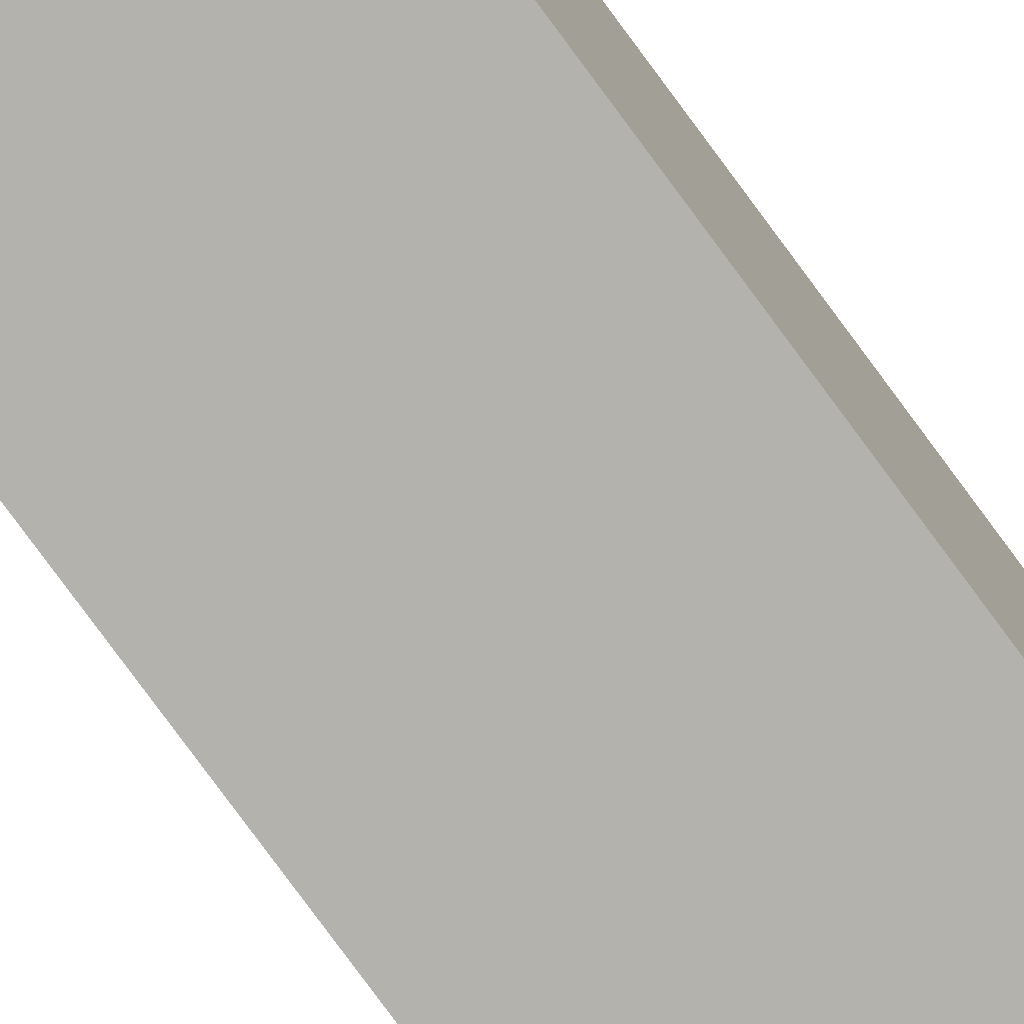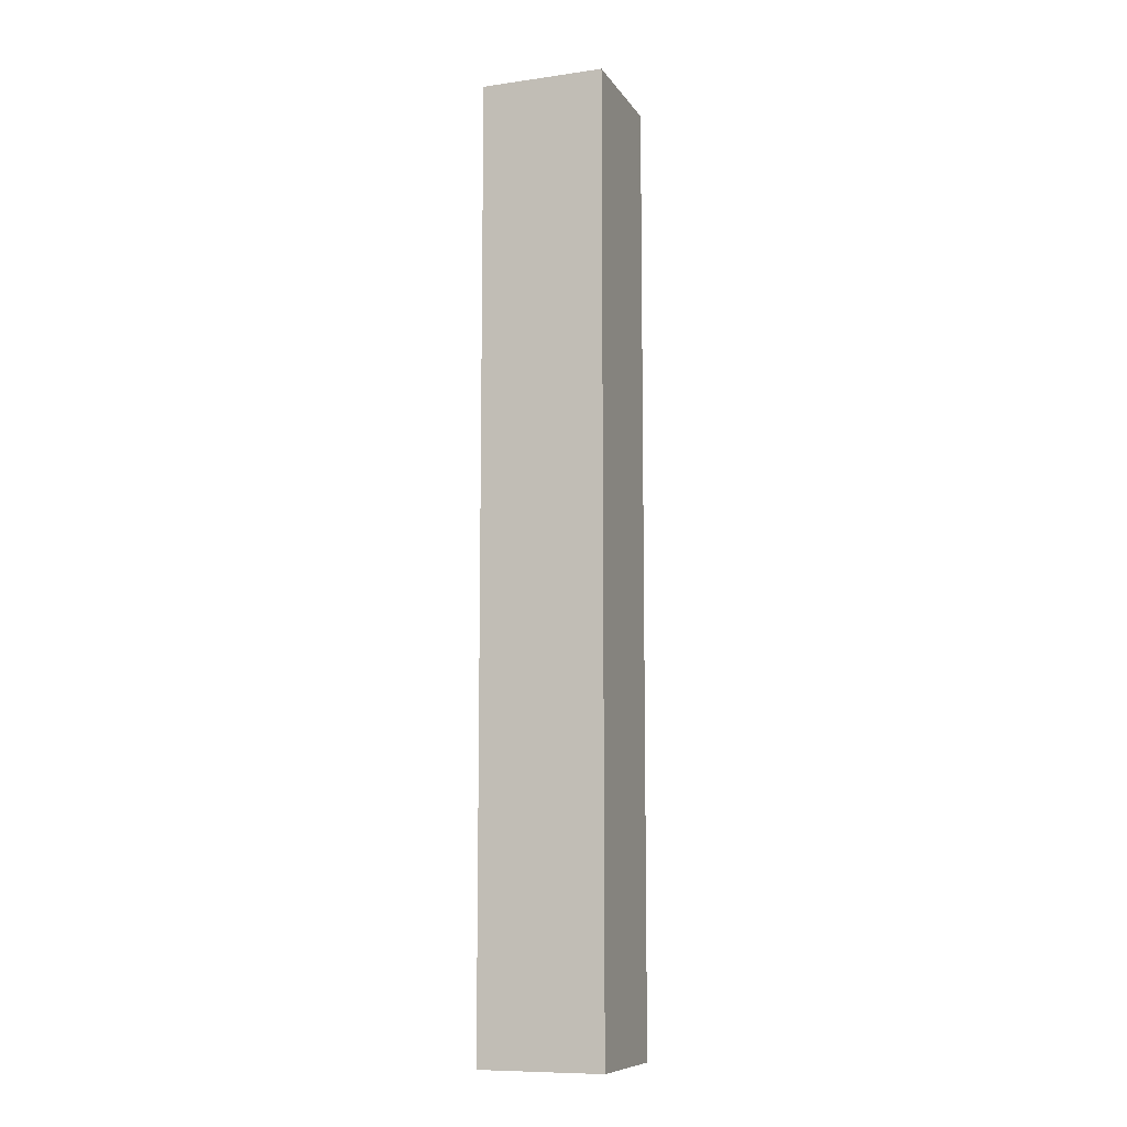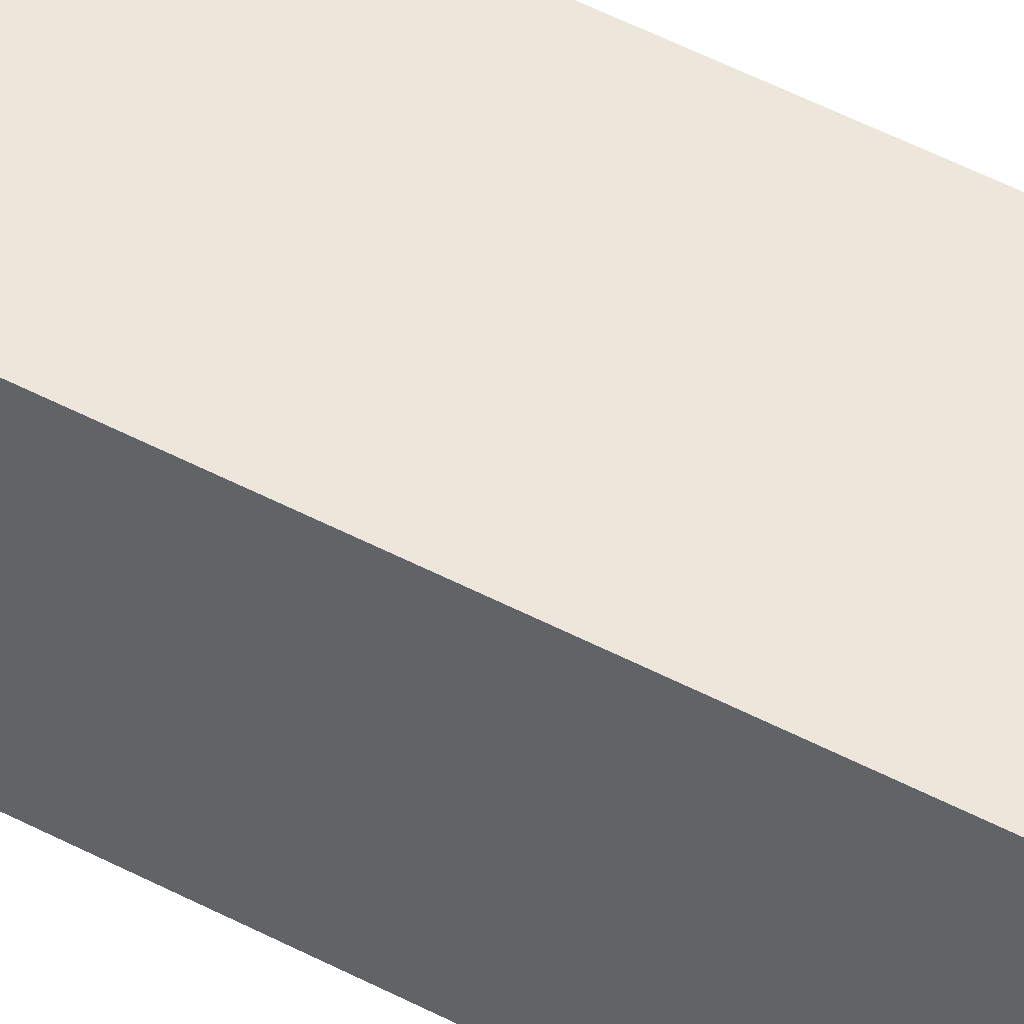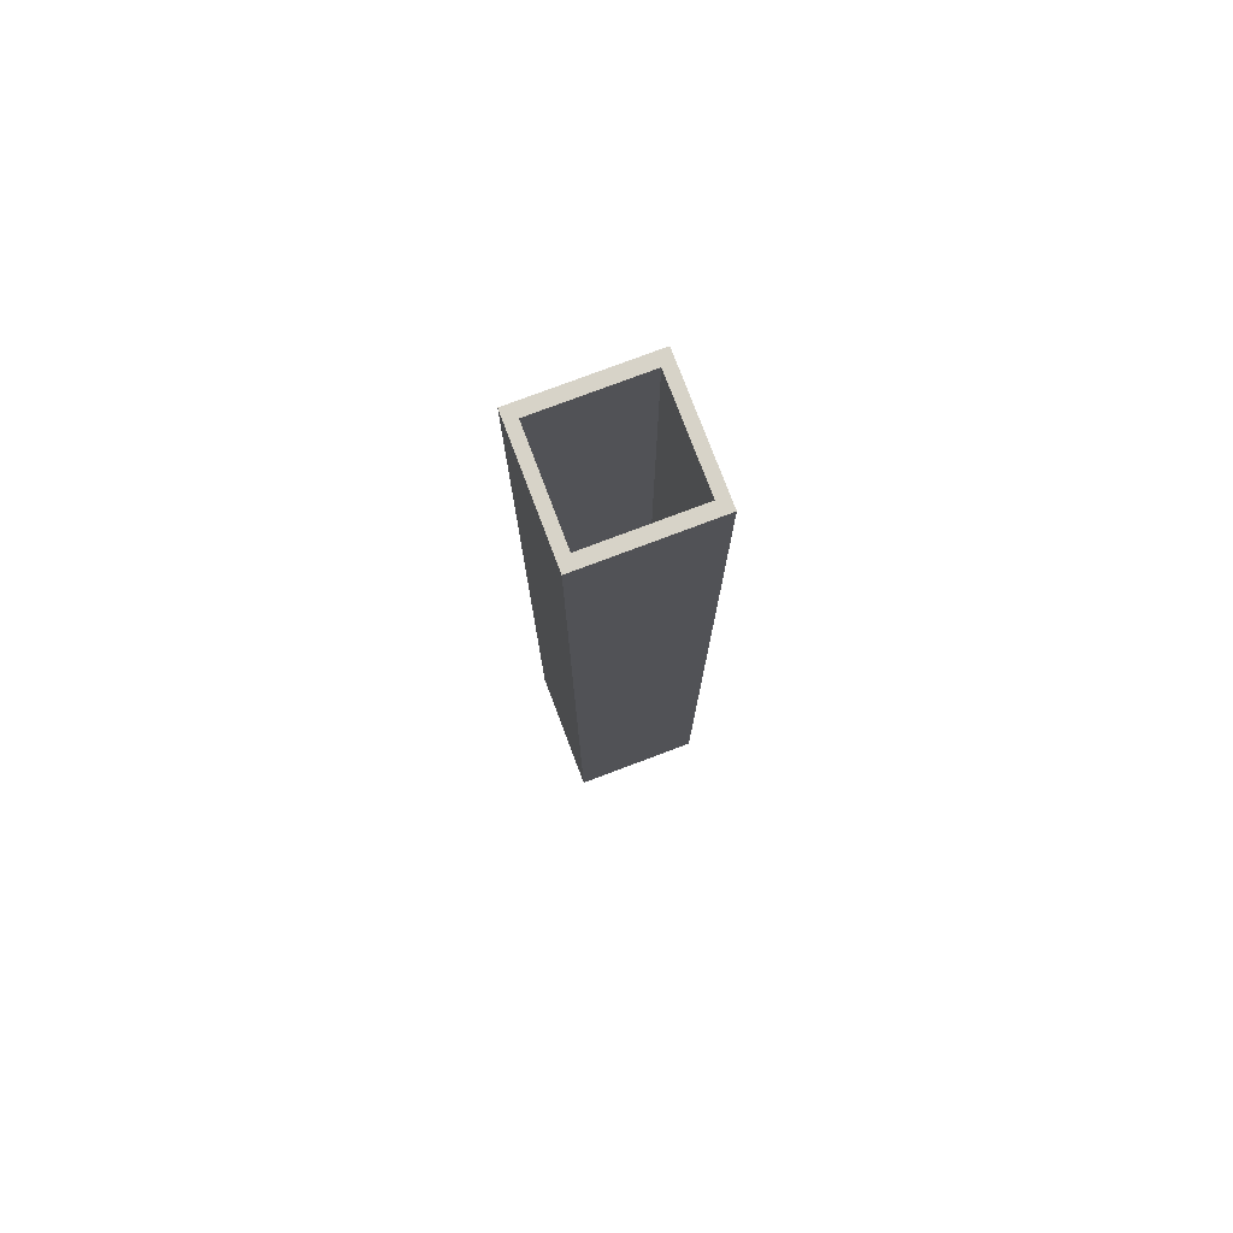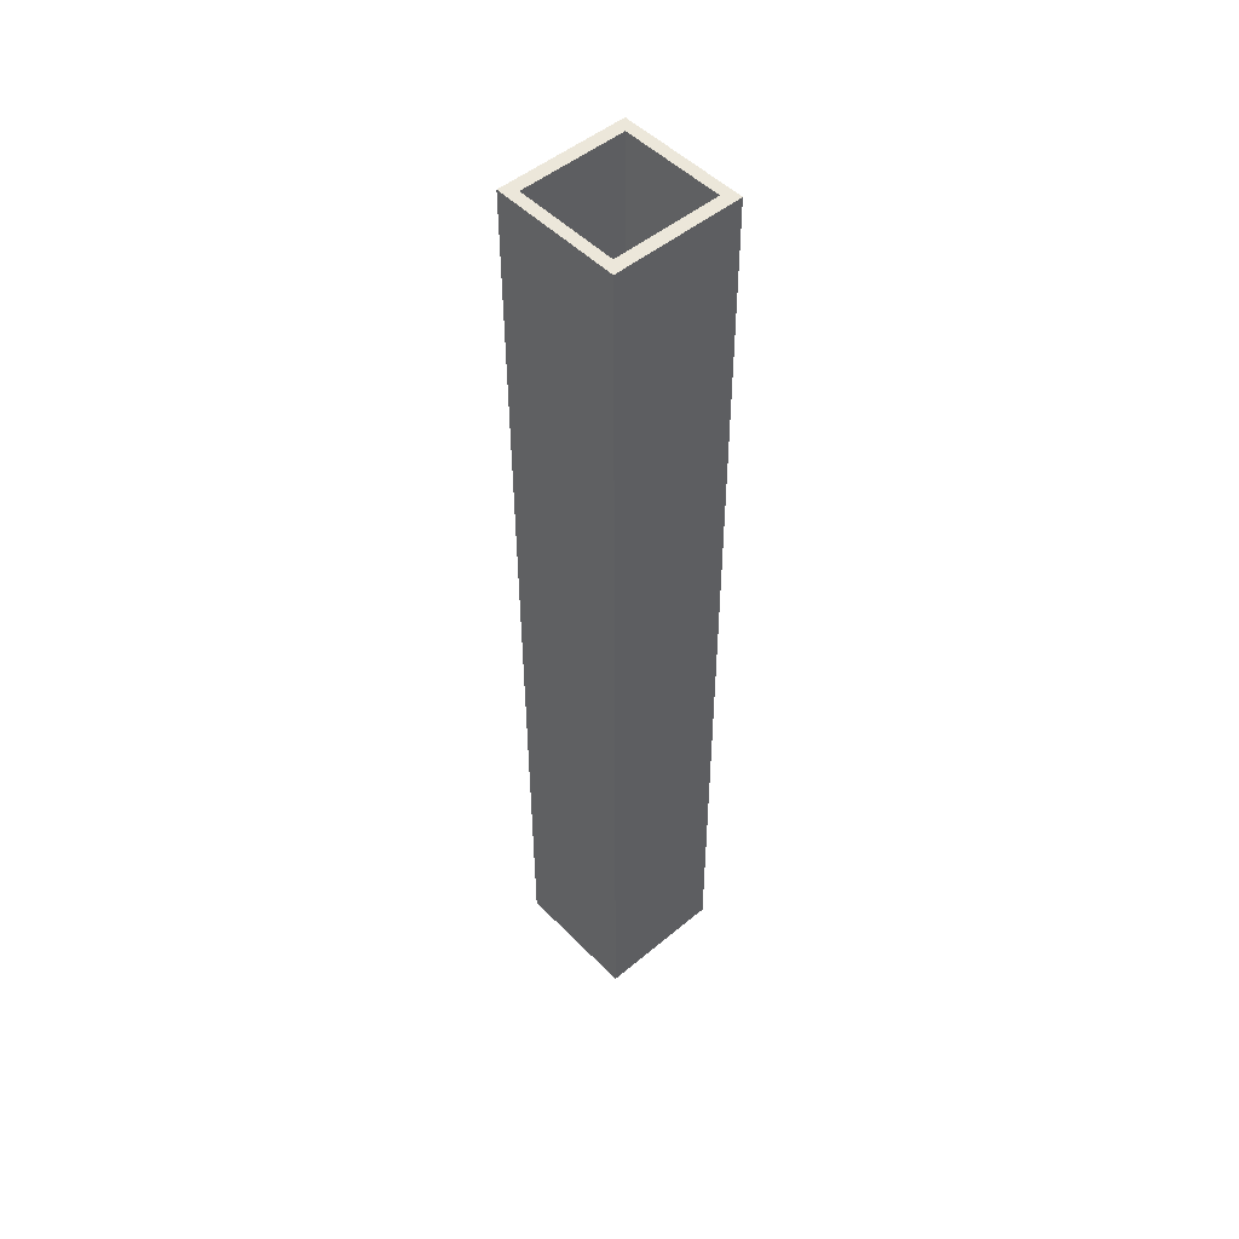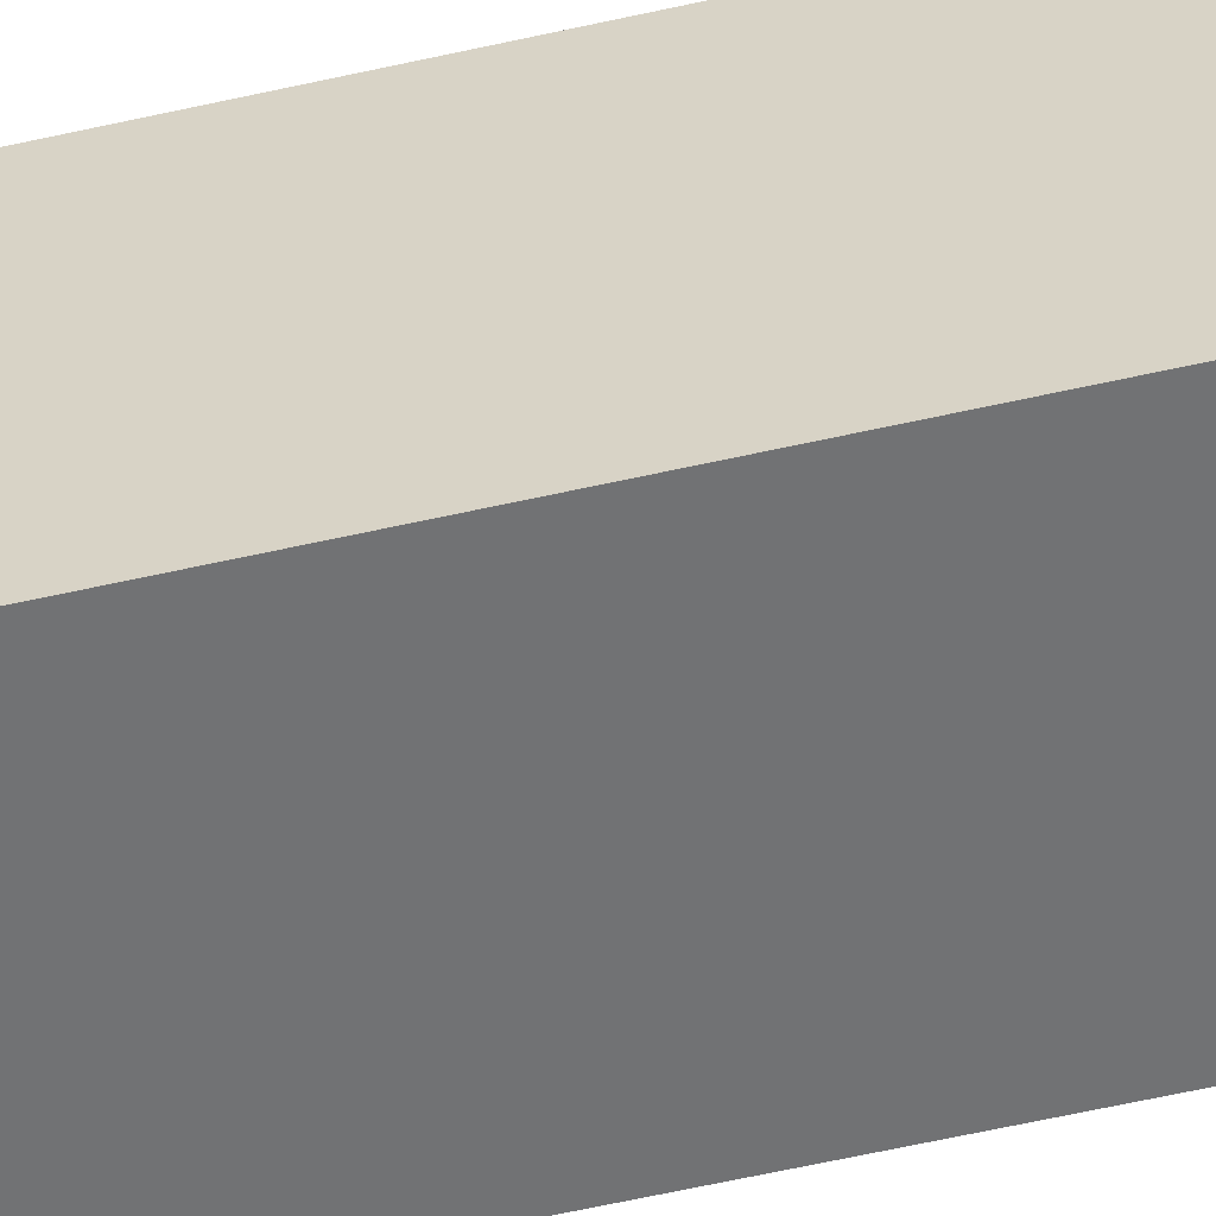
<metadata>
{"format":"obj","ext":"obj","renderer":"f3d","projection":"perspective","resolution":1024,"background":"white","views":[{"elev":-79.5,"azim":36.4,"up":"+Y"},{"elev":-9.6,"azim":20.1,"up":"+Z"},{"elev":50.6,"azim":120.0,"up":"+Y"},{"elev":77.2,"azim":159.3,"up":"+Z"},{"elev":50.3,"azim":-42.3,"up":"+Z"},{"elev":-55.6,"azim":103.7,"up":"+Y"}]}
</metadata>
<code>
o Cube.001
v 1.867 -1.342 -0
v 1.867 -1.342 14.22
v 0.9374 -1.342 14.22
v 0.9374 2.375 14.22
v 1.867 2.375 14.22
v 1.867 2.375 8e-06
v 1.542 2.009 -14.22
v 0.9374 2.375 -14.22
v 1.867 2.375 -14.22
v 1.867 1.449 14.22
v -1.525 2.009 14.22
v -0.9208 2.375 14.22
v -1.85 2.375 14.22
v -1.85 -1.342 -3e-06
v -1.85 -1.342 14.22
v -1.85 -0.4155 14.22
v -1.85 1.446 -4e-06
v -1.85 0.5167 -4e-06
v -1.85 0.5167 14.22
v -1.525 0.5167 14.22
v 0.008312 2.375 14.22
v 0.008311 2.009 14.22
v 1.867 -0.4125 3e-06
v 1.867 0.5167 5e-06
v 1.867 0.5167 14.22
v 1.542 0.5167 -14.22
v 1.867 0.5167 -14.22
v 1.867 -0.4155 -14.22
v -0.9208 2.375 -14.22
v 0.008316 2.375 -14.22
v 0.008317 2.009 -14.22
v 0.008314 2.375 2e-06
v 0.008313 -1.342 -1e-06
v 0.008312 -1.342 14.22
v -0.9208 -1.342 14.22
v -0.9208 -1.342 -2e-06
v -0.9208 -1.342 -14.22
v 0.008315 -1.342 -14.22
v -0.9208 2.375 -1e-06
v -1.85 2.375 -3e-06
v -1.85 1.449 -14.22
v -1.525 2.009 -14.22
v -1.525 0.5167 -14.22
v -1.85 2.375 -14.22
v -1.525 -0.9757 -14.22
v 0.008316 -0.9757 -14.22
v -1.85 -1.342 -14.22
v -1.85 -0.4155 -14.22
v -1.85 0.5167 -14.22
v 1.542 -0.9757 -14.22
v 1.867 -1.342 -14.22
v 0.9374 -1.342 -14.22
v 1.867 -0.4155 14.22
v 1.542 2.009 14.22
v 1.542 0.5167 14.22
v 1.542 -0.9757 14.22
v 0.008311 -0.9757 14.22
v -1.525 -0.9757 14.22
v -1.85 1.449 14.22
v -1.85 -0.4125 -4e-06
v 1.867 1.446 5e-06
v 1.867 1.449 -14.22
v 0.9374 2.375 5e-06
v 0.9374 -1.342 -0
f 26 31 46
f 42 43 31
f 45 46 43
f 50 26 46
f 7 31 26
f 43 46 31
f 1 2 3
f 4 5 6
f 7 8 9
f 6 5 10
f 11 12 13
f 14 15 16
f 17 18 19
f 20 19 16
f 4 21 22
f 23 24 25
f 26 27 28
f 29 30 31
f 12 21 32
f 33 34 35
f 36 35 15
f 37 36 14
f 38 33 36
f 39 32 30
f 40 39 29
f 13 12 39
f 41 42 43
f 44 29 42
f 37 45 46
f 47 48 45
f 48 49 43
f 50 28 51
f 46 50 52
f 1 23 53
f 28 23 1
f 27 24 23
f 10 54 55
f 5 4 54
f 3 56 57
f 2 53 56
f 53 25 55
f 58 16 15
f 57 58 35
f 40 17 59
f 41 17 40
f 49 18 17
f 60 16 19
f 49 48 60
f 48 47 14
f 20 11 59
f 22 21 12
f 61 10 25
f 27 62 61
f 62 9 6
f 26 7 62
f 31 30 8
f 63 6 9
f 32 63 8
f 21 4 63
f 64 3 34
f 52 64 33
f 51 1 64
f 55 54 26
f 31 22 11
f 57 50 46
f 42 20 43
f 64 1 3
f 63 4 6
f 62 7 9
f 61 6 10
f 59 11 13
f 60 14 16
f 59 17 19
f 58 20 16
f 54 4 22
f 53 23 25
f 50 26 28
f 42 29 31
f 39 12 32
f 36 33 35
f 14 36 15
f 47 37 14
f 37 38 36
f 29 39 30
f 44 40 29
f 40 13 39
f 49 41 43
f 41 44 42
f 38 37 46
f 37 47 45
f 45 48 43
f 52 50 51
f 38 46 52
f 2 1 53
f 51 28 1
f 28 27 23
f 25 10 55
f 10 5 54
f 34 3 57
f 3 2 56
f 56 53 55
f 35 58 15
f 34 57 35
f 13 40 59
f 44 41 40
f 41 49 17
f 18 60 19
f 18 49 60
f 60 48 14
f 19 20 59
f 11 22 12
f 24 61 25
f 24 27 61
f 61 62 6
f 27 26 62
f 7 31 8
f 8 63 9
f 30 32 8
f 32 21 63
f 33 64 34
f 38 52 33
f 52 51 64
f 26 50 56
f 56 55 26
f 54 7 26
f 11 42 31
f 31 7 54
f 54 22 31
f 46 45 57
f 57 56 50
f 45 58 57
f 45 43 20
f 42 11 20
f 20 58 45

</code>
